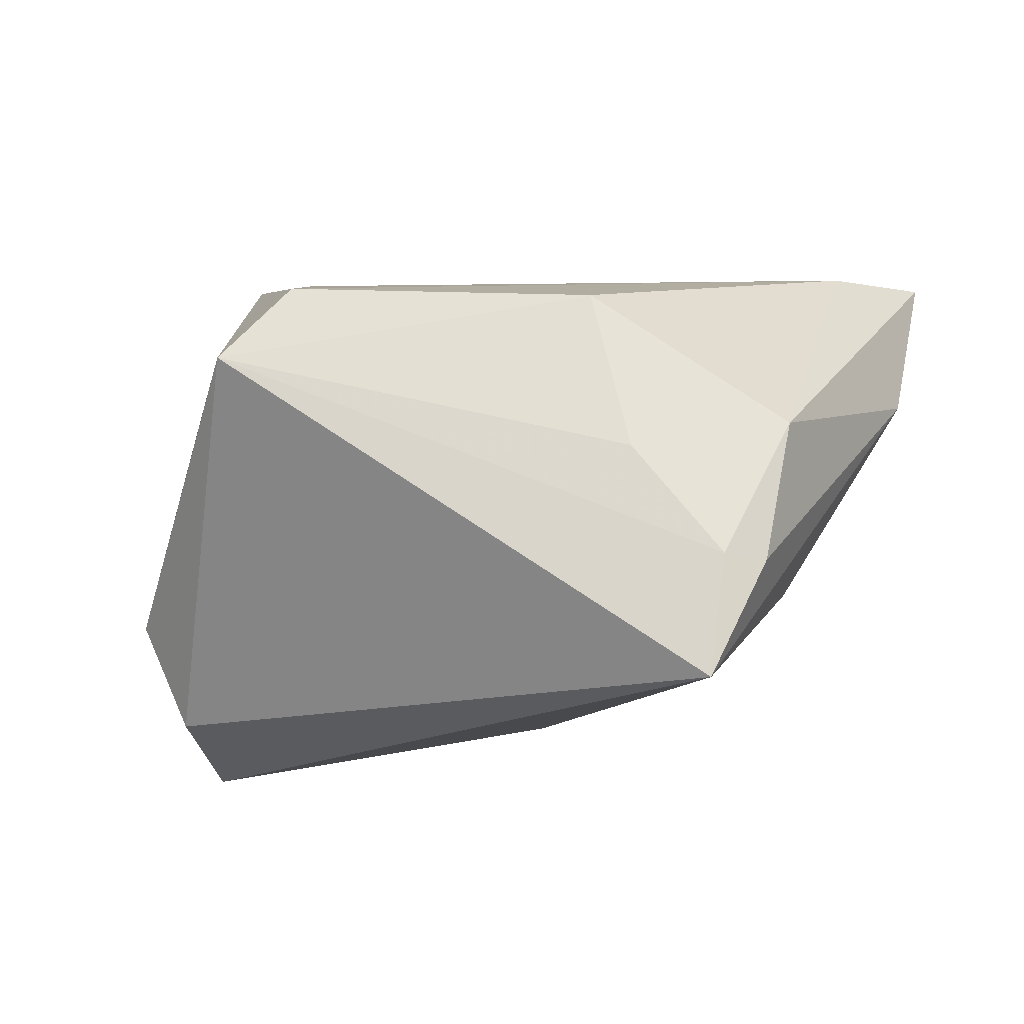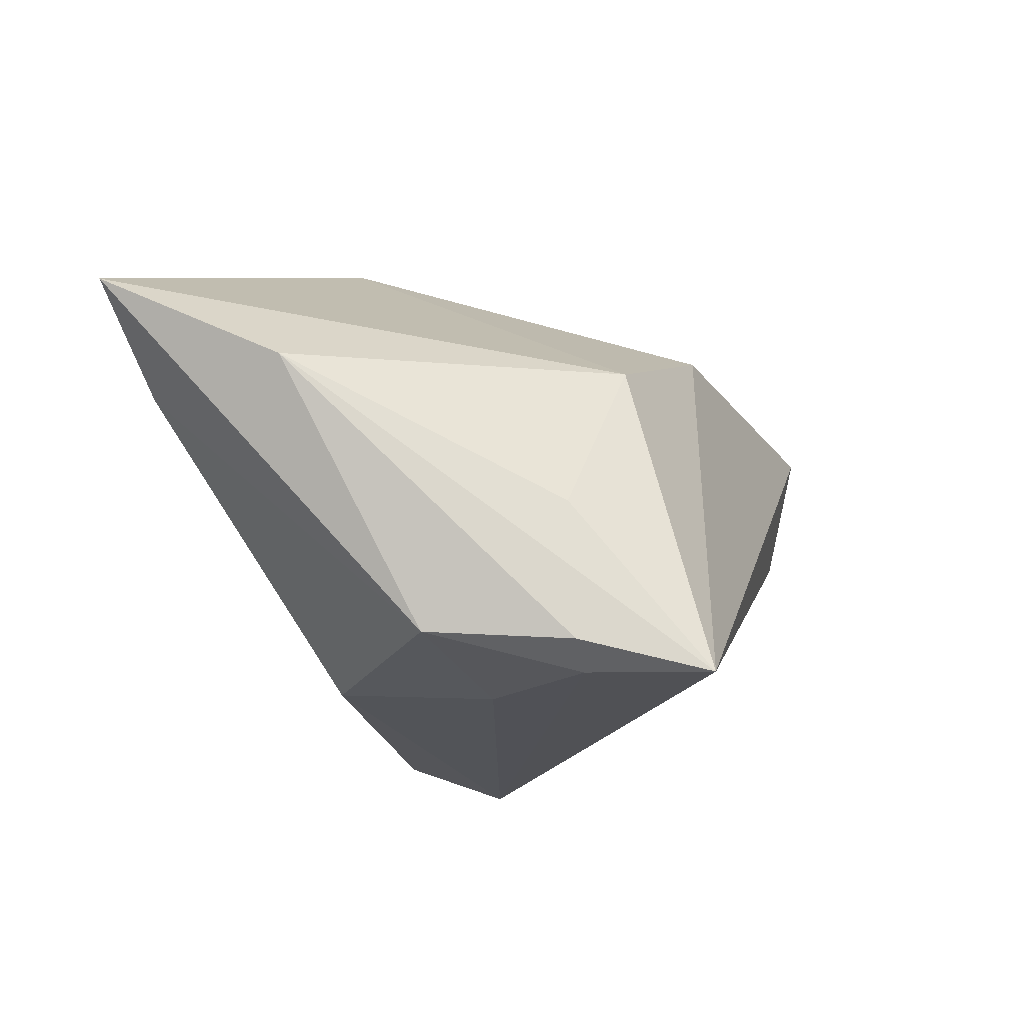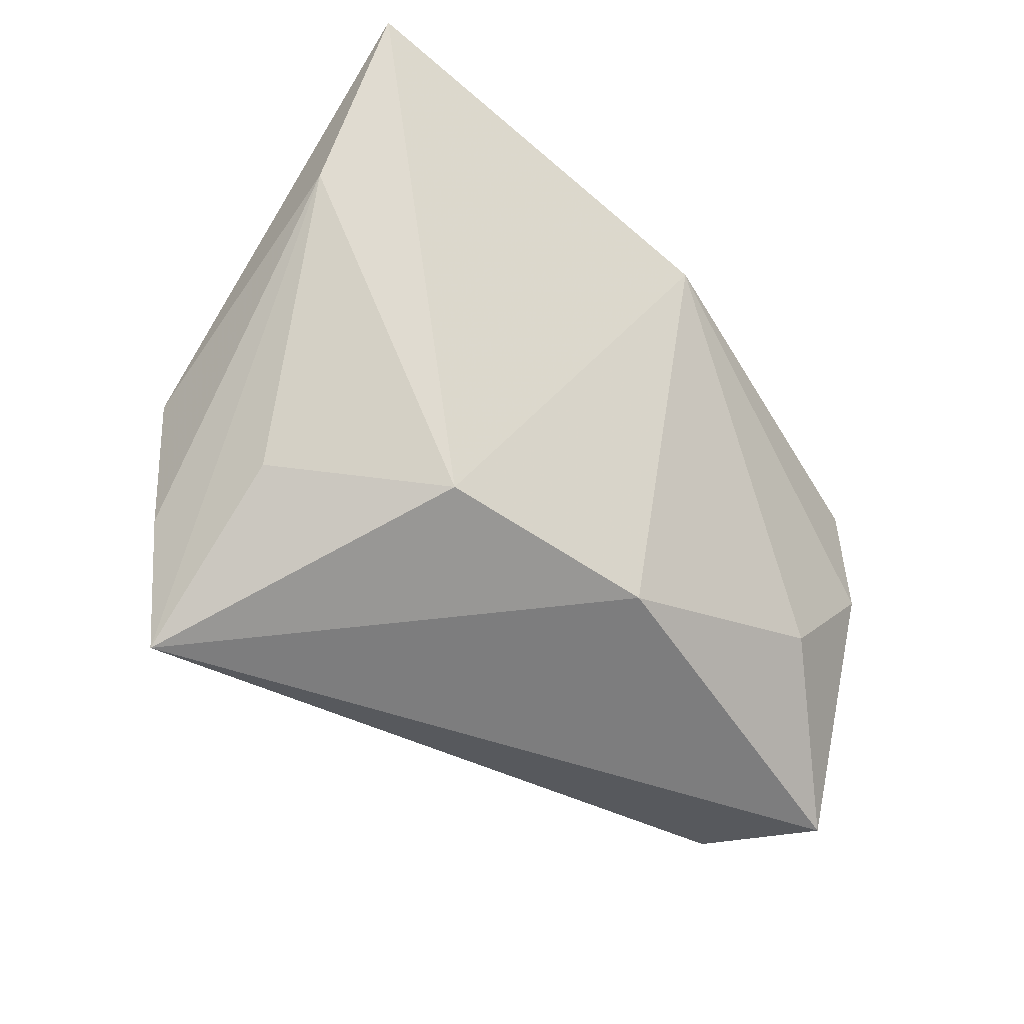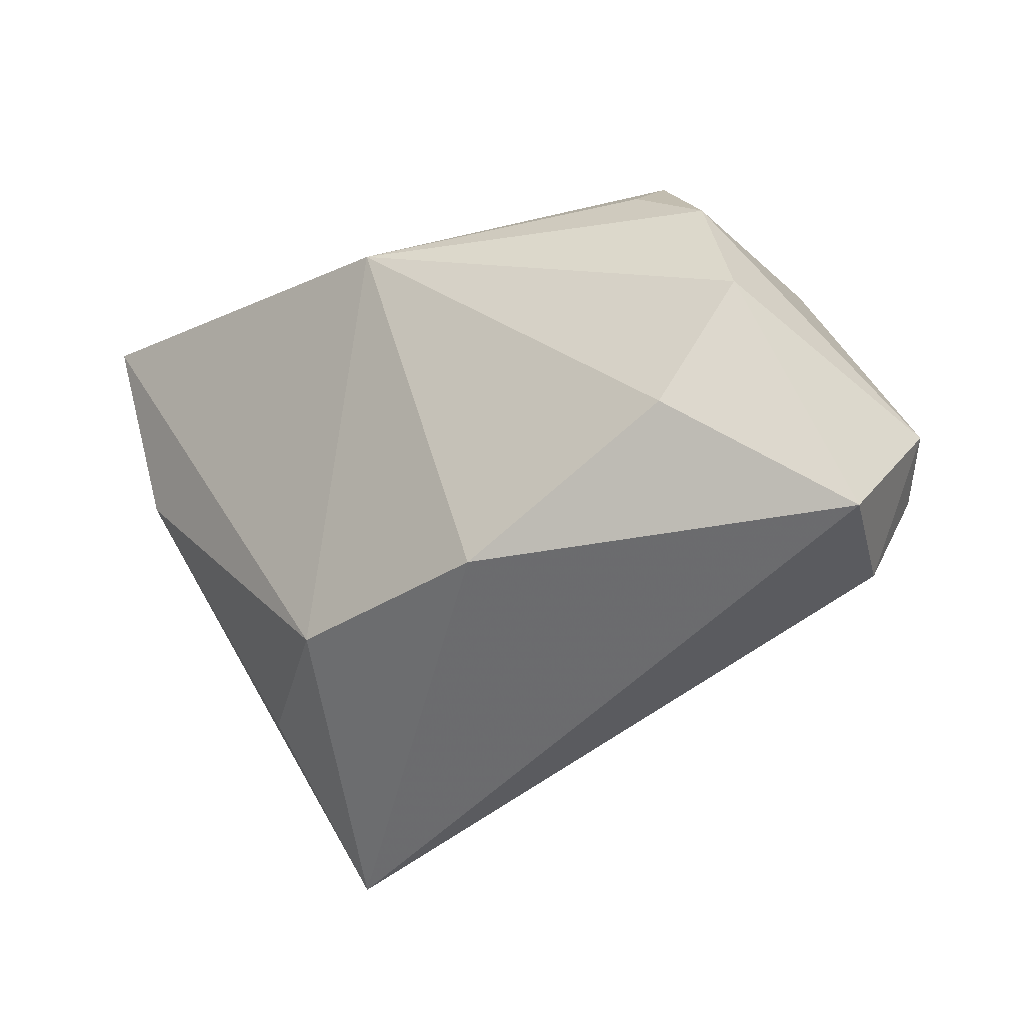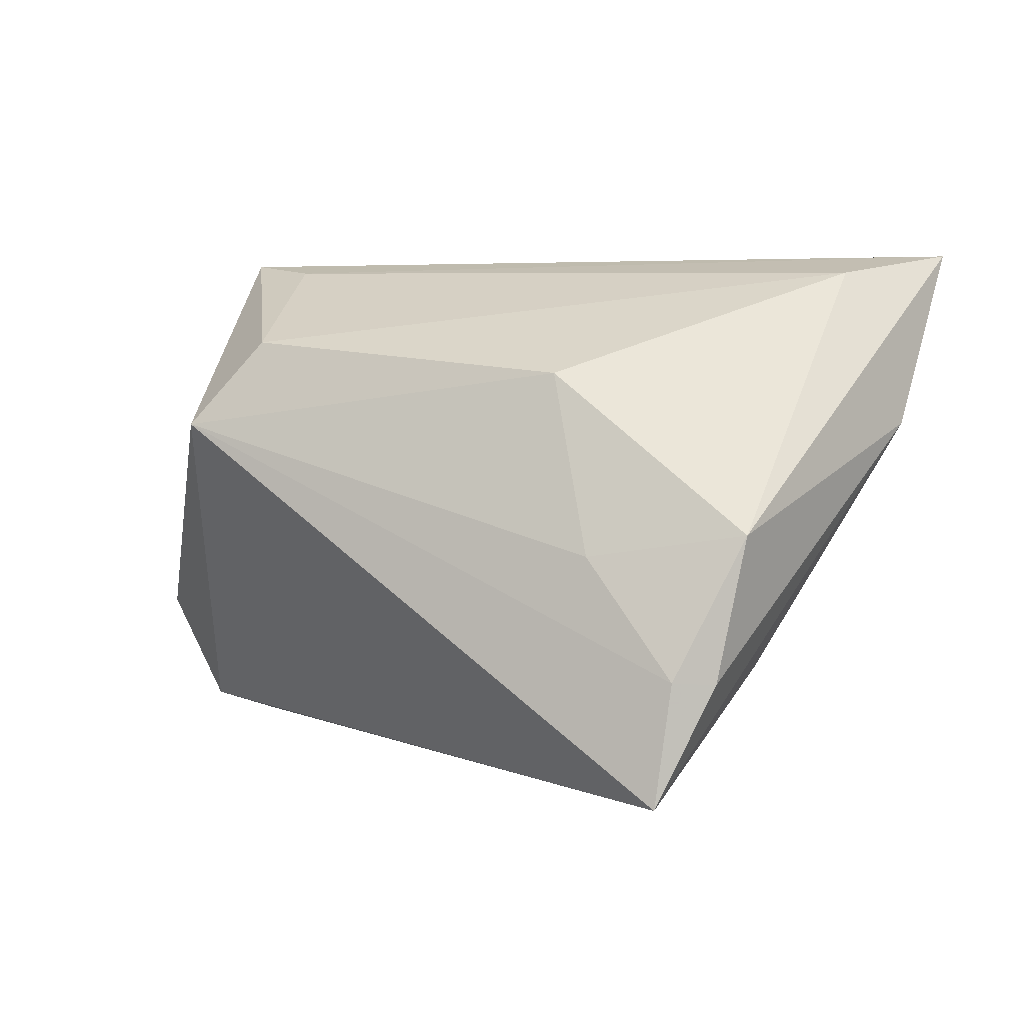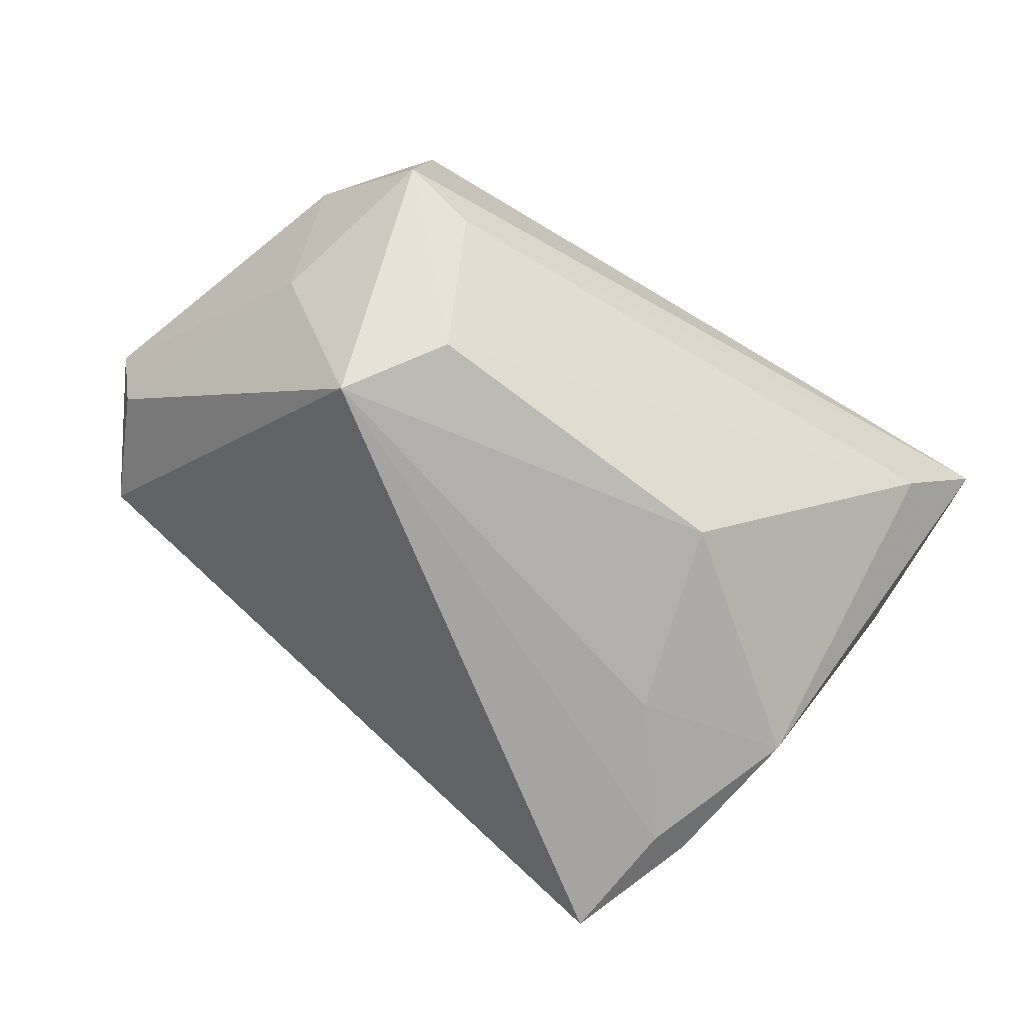
<metadata>
{"format":"obj","ext":"obj","renderer":"f3d","projection":"perspective","resolution":1024,"background":"white","views":[{"elev":-20.1,"azim":-166.7,"up":"+Y"},{"elev":-18.7,"azim":-72.4,"up":"+Z"},{"elev":-46.7,"azim":-58.7,"up":"+Y"},{"elev":-44.3,"azim":16.9,"up":"+Y"},{"elev":1.1,"azim":-158.2,"up":"+Y"},{"elev":-72.7,"azim":148.8,"up":"+Z"}]}
</metadata>
<code>
v 0.04156 0.02145 0.006213
v 0.0508 -0.01563 -0.0001946
v 0.0249 -0.01862 0.02946
v 0.02847 0.009437 -0.03387
v -0.0128 0.01706 0.03416
v -0.0197 0.01544 -0.0287
v -0.05604 0.009692 0.003988
v 0.0332 0.009794 0.03416
v -0.03606 -0.02182 -0.03247
v 0.03966 0.01231 -0.01069
v -0.002625 -0.02853 0.01896
v 0.02438 0.03085 -0.009682
v 0.01995 0.02 -0.03042
v 0.03346 0.03244 -0.005814
v 0.03131 0.03244 0.0117
v -0.03406 -0.03701 -0.03304
v 0.04516 -0.02944 0.002823
v -0.04408 -0.004287 -0.02817
v -0.0285 -0.02547 0.007698
v -0.02509 -0.006962 -0.03207
v 0.02713 0.02626 0.0265
v -0.0593 0.03244 0.01543
v 0.02428 0.01894 0.03156
v -0.04069 -0.02211 -0.02957
v -0.04878 0.02954 0.003075
v 0.03616 -0.004731 0.03357
v 0.04594 -0.03352 0.02009
v 0.0541 -0.01335 0.008773
v -0.0408 -0.02133 -0.01269
f 18 22 25
f 25 6 18
f 15 1 14
f 22 15 14
f 11 19 16
f 16 19 29
f 4 6 13
f 13 14 4
f 6 25 13
f 10 1 28
f 10 14 1
f 4 14 10
f 7 19 22
f 29 19 7
f 7 22 18
f 7 16 29
f 18 6 20
f 20 6 4
f 2 10 28
f 4 10 2
f 28 1 8
f 8 26 28
f 12 13 25
f 14 13 12
f 12 25 22
f 22 14 12
f 24 7 18
f 16 7 24
f 18 20 9
f 9 24 18
f 16 24 9
f 4 16 9
f 9 20 4
f 28 26 27
f 26 3 27
f 11 16 27
f 27 3 11
f 21 1 15
f 21 8 1
f 23 8 21
f 21 15 22
f 26 8 5
f 5 3 26
f 5 8 23
f 11 3 5
f 5 21 22
f 23 21 5
f 22 19 5
f 5 19 11
f 17 27 16
f 17 16 4
f 4 2 17
f 17 2 28
f 28 27 17

</code>
